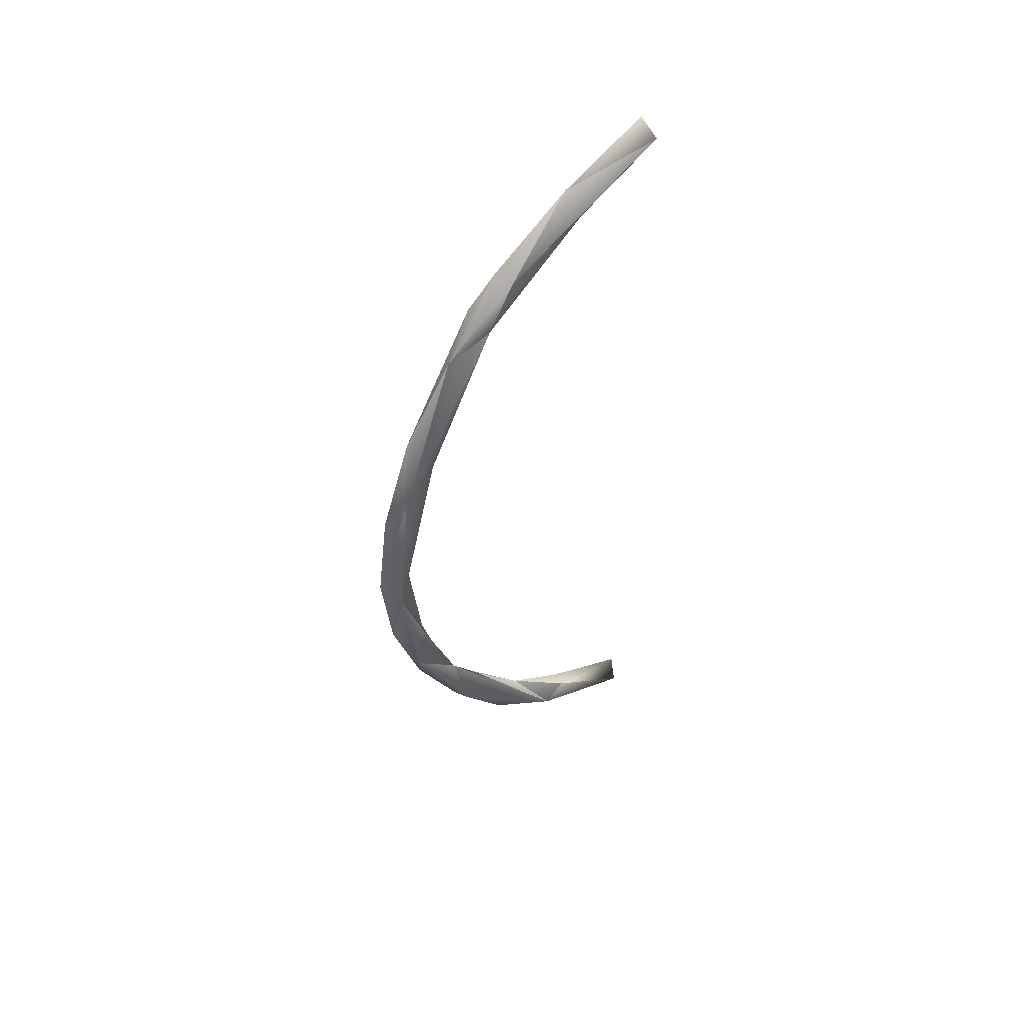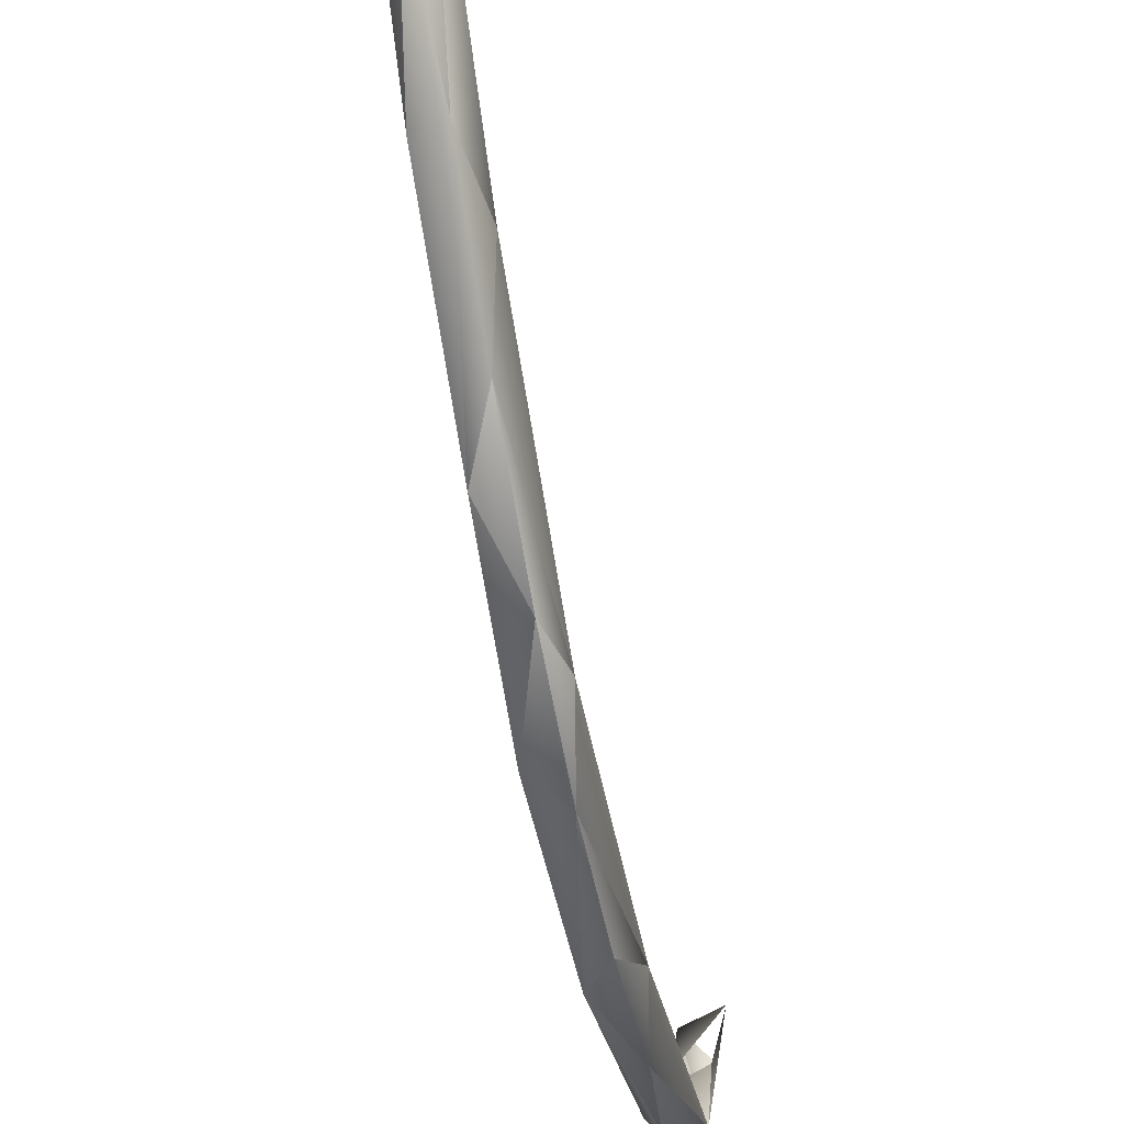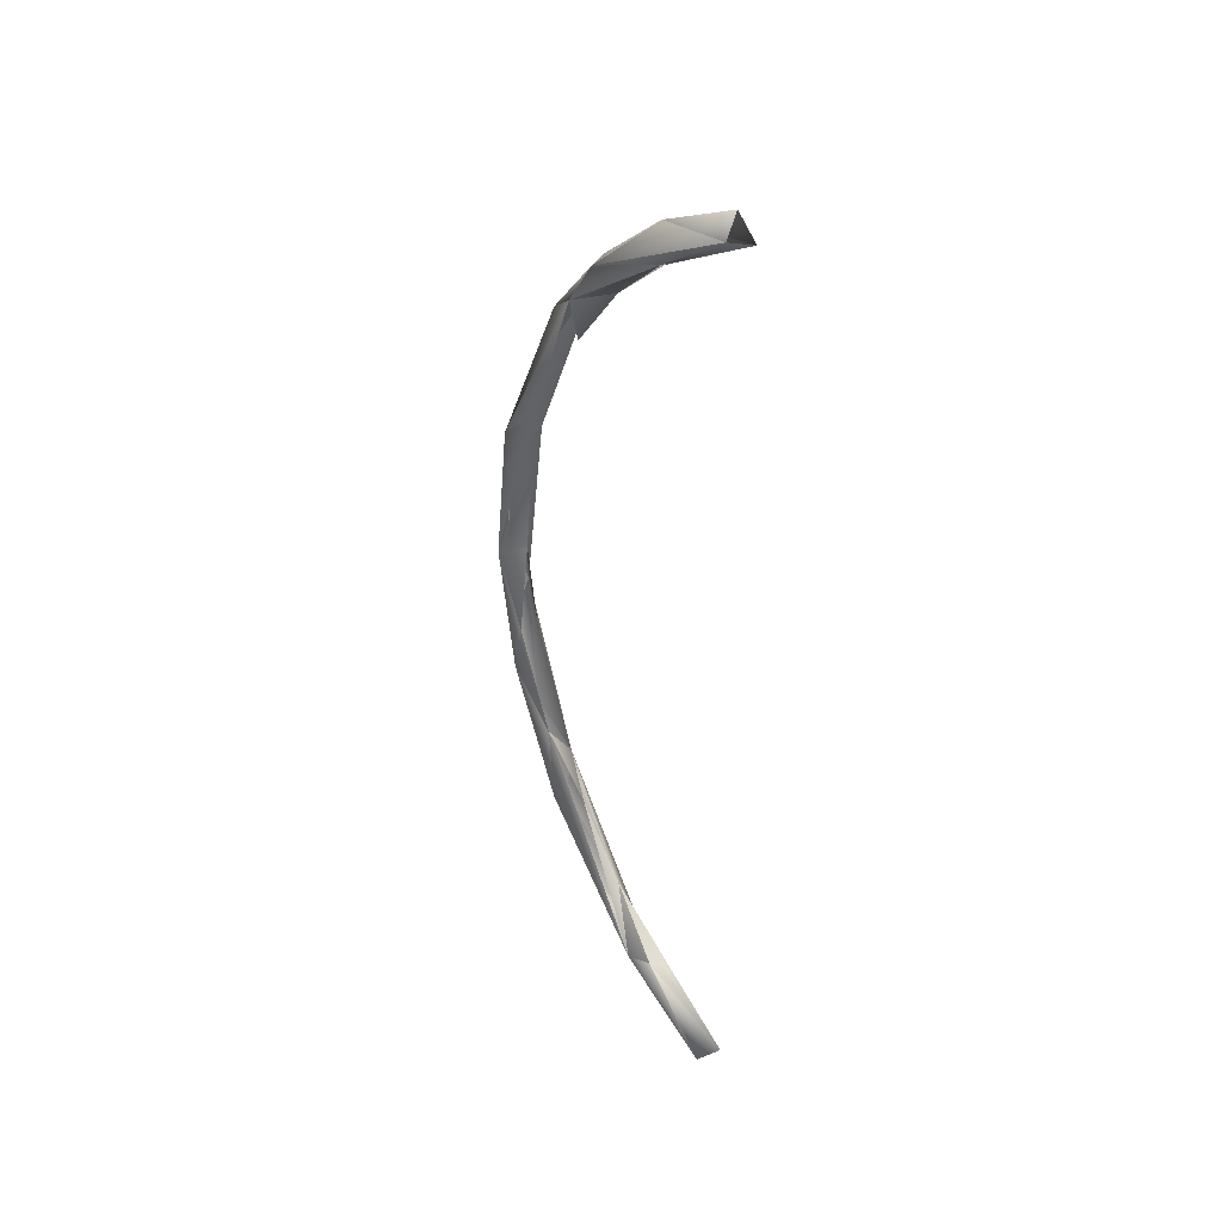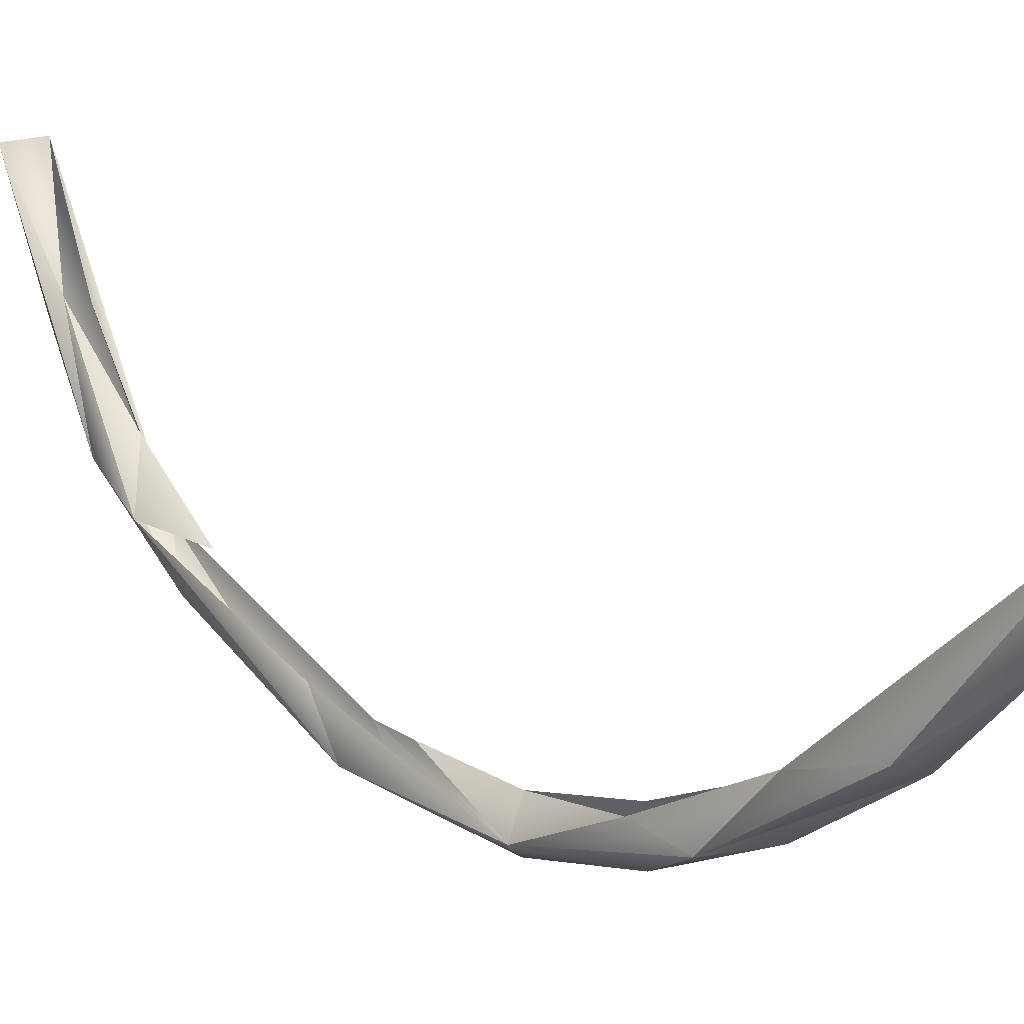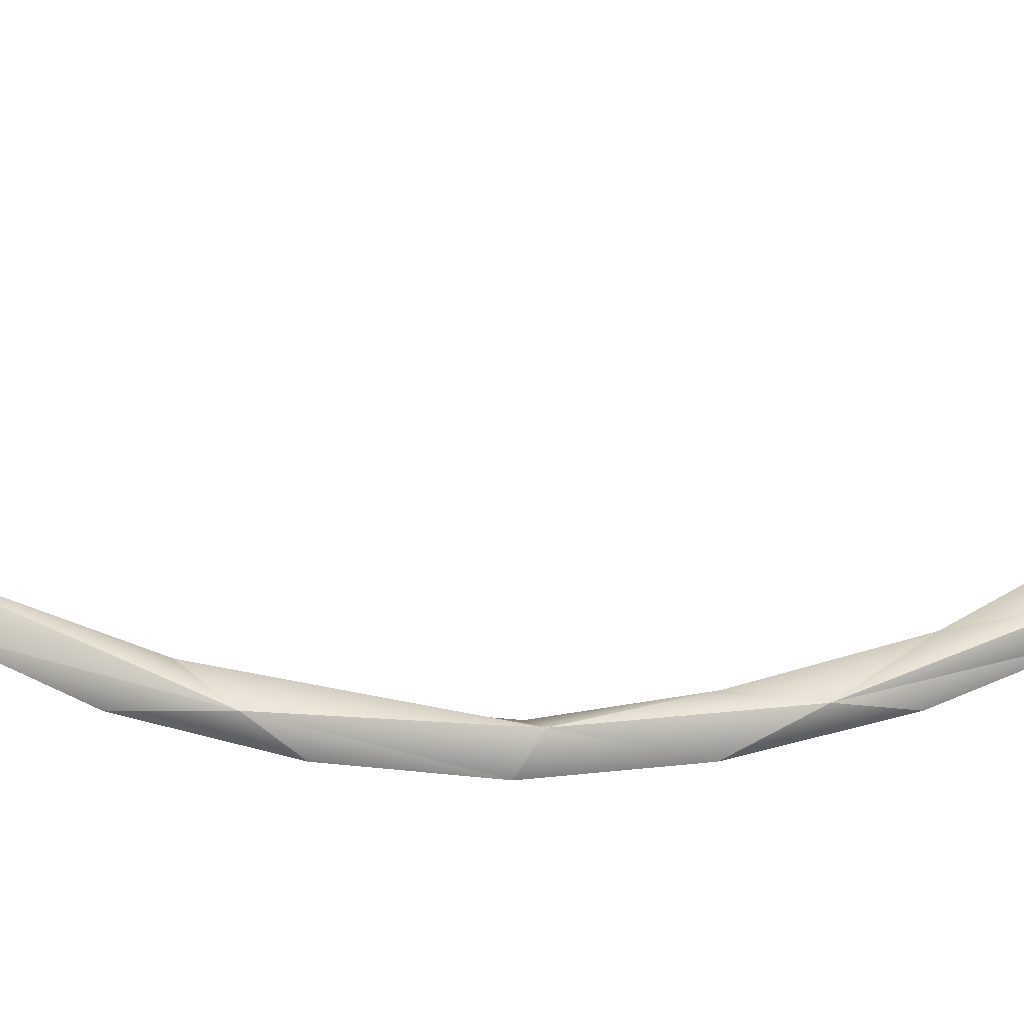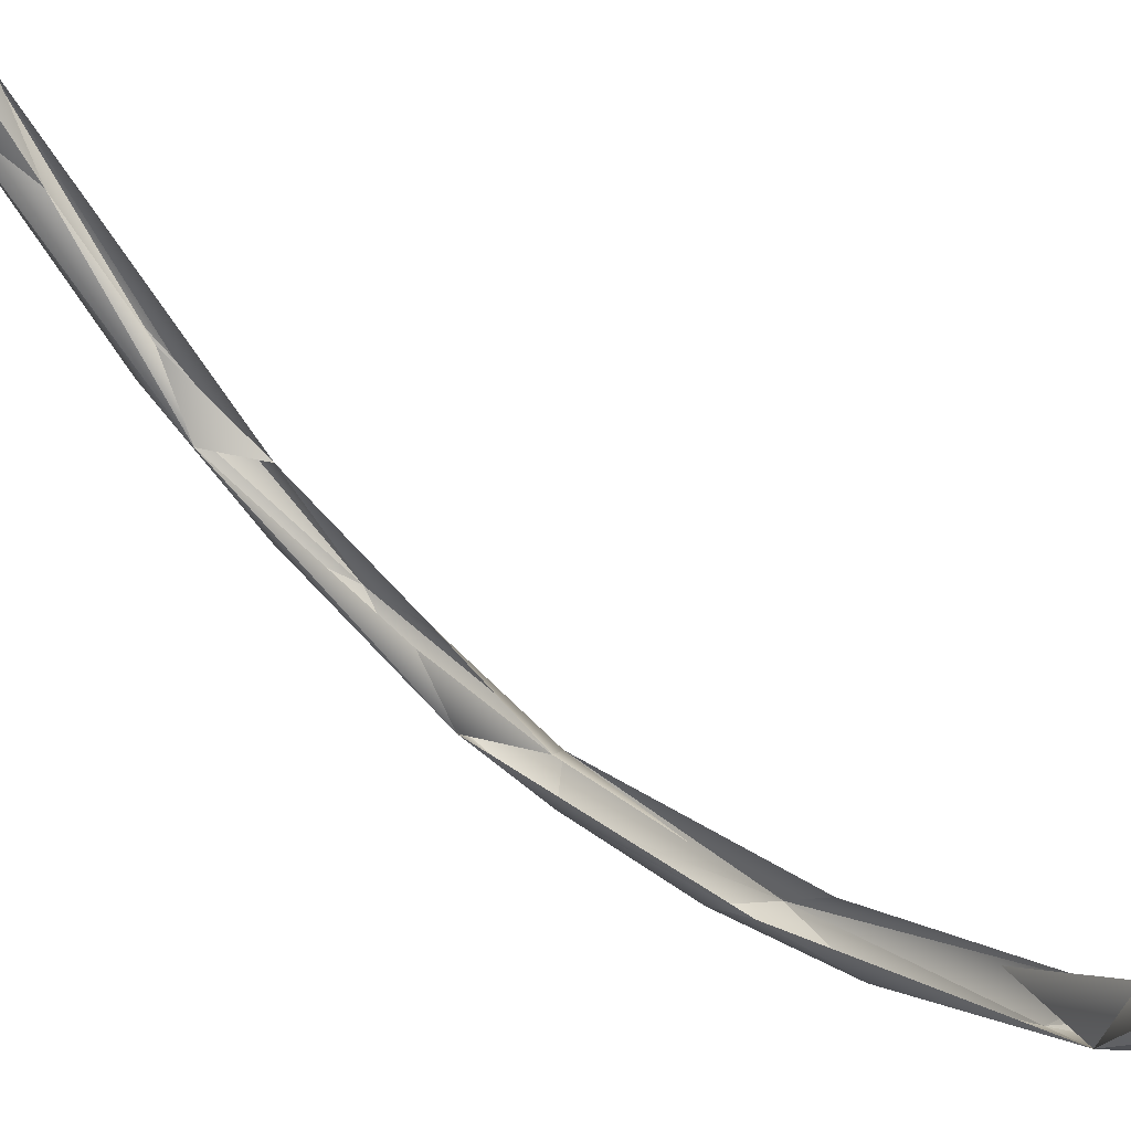
<metadata>
{"format":"obj","ext":"obj","renderer":"f3d","projection":"perspective","resolution":1024,"background":"white","views":[{"elev":50.0,"azim":-128.7,"up":"+Y"},{"elev":-53.2,"azim":10.1,"up":"+Z"},{"elev":36.0,"azim":-37.0,"up":"+Y"},{"elev":8.7,"azim":-39.6,"up":"+Z"},{"elev":-47.2,"azim":-89.4,"up":"+Z"},{"elev":49.7,"azim":133.4,"up":"+Z"}]}
</metadata>
<code>
o BM_swP1
v 2407 -2.738e+04 -2.849e+04
v 1026 -4602 -3.542e+04
v 2466 1112 -3.972e+04
v 1026 -4602 -3.542e+04
v 457.4 9406 -3.691e+04
v 2466 1112 -3.972e+04
v -2572 7738 -4.065e+04
v 457.4 9406 -3.691e+04
v -1765 -5397 -3.608e+04
v -2024 -1.357e+04 -3.774e+04
v -1765 -5397 -3.608e+04
v -1388 -2.234e+04 -2.953e+04
v -1765 -5397 -3.608e+04
v -2024 -1.357e+04 -3.774e+04
v -2572 7738 -4.065e+04
v 458.9 2.367e+04 -3.512e+04
v 457.4 9406 -3.691e+04
v -2572 7738 -4.065e+04
v 2407 -2.738e+04 -2.849e+04
v 2466 1112 -3.972e+04
v 925.9 -2.082e+04 -3.578e+04
v -2024 -1.357e+04 -3.774e+04
v 915.4 -5078 -4.093e+04
v -2572 7738 -4.065e+04
v 2466 1112 -3.972e+04
v 915.4 -5078 -4.093e+04
v 925.9 -2.082e+04 -3.578e+04
v 2466 1112 -3.972e+04
v 2410 3.177e+04 -3.493e+04
v 923.8 1.024e+04 -4.269e+04
v 2466 1112 -3.972e+04
v 923.8 1.024e+04 -4.269e+04
v 915.4 -5078 -4.093e+04
v 915.4 -5078 -4.093e+04
v 923.8 1.024e+04 -4.269e+04
v -2572 7738 -4.065e+04
v -1388 -2.234e+04 -2.953e+04
v 2407 -2.738e+04 -2.849e+04
v 463.9 -3.322e+04 -2.261e+04
v 925.9 -2.082e+04 -3.578e+04
v 915.4 -5078 -4.093e+04
v -2024 -1.357e+04 -3.774e+04
v -2201 -3.439e+04 -2.712e+04
v -2024 -1.357e+04 -3.774e+04
v -1388 -2.234e+04 -2.953e+04
v -2136 3.067e+04 -3.823e+04
v -2572 7738 -4.065e+04
v 923.8 1.024e+04 -4.269e+04
v 925.9 -2.082e+04 -3.578e+04
v -2024 -1.357e+04 -3.774e+04
v 927.7 -3.557e+04 -2.791e+04
v -2136 3.067e+04 -3.823e+04
v -1379 3.602e+04 -3.191e+04
v -2572 7738 -4.065e+04
v 2407 -2.738e+04 -2.849e+04
v 925.9 -2.082e+04 -3.578e+04
v 927.7 -3.557e+04 -2.791e+04
v -2024 -1.357e+04 -3.774e+04
v -2201 -3.439e+04 -2.712e+04
v 927.7 -3.557e+04 -2.791e+04
v 2410 3.177e+04 -3.493e+04
v 920.7 2.558e+04 -4.062e+04
v 923.8 1.024e+04 -4.269e+04
v 568.3 -4.468e+04 -1.313e+04
v 463.9 -3.322e+04 -2.261e+04
v 2407 -2.738e+04 -2.849e+04
v 920.7 2.558e+04 -4.062e+04
v -2136 3.067e+04 -3.823e+04
v 923.8 1.024e+04 -4.269e+04
v -2201 -3.439e+04 -2.712e+04
v -1388 -2.234e+04 -2.953e+04
v -2304 -5.487e+04 -6630
v 2410 3.177e+04 -3.493e+04
v 921.3 4.131e+04 -3.52e+04
v 920.7 2.558e+04 -4.062e+04
v 2407 -2.738e+04 -2.849e+04
v 927.7 -3.557e+04 -2.791e+04
v 2444 -5.317e+04 -9347
v 921.3 4.131e+04 -3.52e+04
v -2136 3.067e+04 -3.823e+04
v 920.7 2.558e+04 -4.062e+04
v 2444 -5.317e+04 -9347
v 568.3 -4.468e+04 -1.313e+04
v 2407 -2.738e+04 -2.849e+04
v 927.7 -3.557e+04 -2.791e+04
v -2201 -3.439e+04 -2.712e+04
v -365.6 -4.794e+04 -1.803e+04
v 568.3 -4.468e+04 -1.313e+04
v -2304 -5.487e+04 -6630
v 463.9 -3.322e+04 -2.261e+04
v -1379 3.602e+04 -3.191e+04
v -2136 3.067e+04 -3.823e+04
v -2456 6.031e+04 -2.07e+04
v -368.5 5.592e+04 -2.727e+04
v -2136 3.067e+04 -3.823e+04
v 921.3 4.131e+04 -3.52e+04
v 2410 3.177e+04 -3.493e+04
v 2439 6.183e+04 -2.103e+04
v 921.3 4.131e+04 -3.52e+04
v -2201 -3.439e+04 -2.712e+04
v -2304 -5.487e+04 -6630
v -365.6 -4.794e+04 -1.803e+04
v -365.6 -4.794e+04 -1.803e+04
v 2444 -5.317e+04 -9347
v 927.7 -3.557e+04 -2.791e+04
v -368.5 5.592e+04 -2.727e+04
v -2456 6.031e+04 -2.07e+04
v -2136 3.067e+04 -3.823e+04
v -1346 -5.352e+04 -2135
v 568.3 -4.468e+04 -1.313e+04
v 1549 -5.41e+04 -1513
v 1549 -5.41e+04 -1513
v 568.3 -4.468e+04 -1.313e+04
v 2444 -5.317e+04 -9347
v -2304 -5.487e+04 -6630
v 568.3 -4.468e+04 -1.313e+04
v -1346 -5.352e+04 -2135
v -365.6 -4.794e+04 -1.803e+04
v 211.6 -5.766e+04 -5097
v 2444 -5.317e+04 -9347
v -368.5 5.592e+04 -2.727e+04
v 921.3 4.131e+04 -3.52e+04
v 2439 6.183e+04 -2.103e+04
v -365.6 -4.794e+04 -1.803e+04
v -2304 -5.487e+04 -6630
v 211.6 -5.766e+04 -5097
v 466.9 6.343e+04 -1.349e+04
v 464.4 5.226e+04 -2.269e+04
v -2456 6.031e+04 -2.07e+04
v 464.4 5.226e+04 -2.269e+04
v 466.9 6.343e+04 -1.349e+04
v 2439 6.183e+04 -2.103e+04
v 1549 -5.41e+04 -1513
v 728 -6.135e+04 1.4e+04
v -1346 -5.352e+04 -2135
v 2444 -5.317e+04 -9347
v 1907 -6.421e+04 9770
v 1549 -5.41e+04 -1513
v -2304 -5.487e+04 -6630
v -1346 -5.352e+04 -2135
v -2528 -6.315e+04 1.2e+04
v 211.6 -5.766e+04 -5097
v 1907 -6.421e+04 9770
v 2444 -5.317e+04 -9347
v -2155 6.729e+04 -1.596e+04
v -2456 6.031e+04 -2.07e+04
v -368.5 5.592e+04 -2.727e+04
v 211.6 -5.766e+04 -5097
v -2304 -5.487e+04 -6630
v 1907 -6.421e+04 9770
v -368.5 5.592e+04 -2.727e+04
v 2439 6.183e+04 -2.103e+04
v 927.1 6.79e+04 -1.697e+04
v -1346 -5.352e+04 -2135
v 728 -6.135e+04 1.4e+04
v -2528 -6.315e+04 1.2e+04
v 1907 -6.421e+04 9770
v 728 -6.135e+04 1.4e+04
v 1549 -5.41e+04 -1513
v 927.1 6.79e+04 -1.697e+04
v -2155 6.729e+04 -1.596e+04
v -368.5 5.592e+04 -2.727e+04
v -1372 7.289e+04 -1755
v 466.9 6.343e+04 -1.349e+04
v -2456 6.031e+04 -2.07e+04
v -2304 -5.487e+04 -6630
v -2528 -6.315e+04 1.2e+04
v 1907 -6.421e+04 9770
v 466.9 6.343e+04 -1.349e+04
v 1518 7.265e+04 -2464
v 2439 6.183e+04 -2.103e+04
v -1372 7.289e+04 -1755
v -2456 6.031e+04 -2.07e+04
v -2155 6.729e+04 -1.596e+04
v 174.8 7.789e+04 -3870
v 927.1 6.79e+04 -1.697e+04
v 2439 6.183e+04 -2.103e+04
v 2439 6.183e+04 -2.103e+04
v 1518 7.265e+04 -2464
v 2056 8.008e+04 1.249e+04
v 174.8 7.789e+04 -3870
v -2155 6.729e+04 -1.596e+04
v 927.1 6.79e+04 -1.697e+04
v 174.8 7.789e+04 -3870
v 2439 6.183e+04 -2.103e+04
v 2056 8.008e+04 1.249e+04
v -1372 7.289e+04 -1755
v -2155 6.729e+04 -1.596e+04
v -2522 8.161e+04 1.198e+04
v -2522 8.161e+04 1.198e+04
v -2155 6.729e+04 -1.596e+04
v 174.8 7.789e+04 -3870
v -2522 8.161e+04 1.198e+04
v 2056 8.008e+04 1.249e+04
v -1372 7.289e+04 -1755
v 2056 8.008e+04 1.249e+04
v 72.03 8.481e+04 1.09e+04
v 174.8 7.789e+04 -3870
v 72.03 8.481e+04 1.09e+04
v -2522 8.161e+04 1.198e+04
v 174.8 7.789e+04 -3870
f 3 2 1
f 6 5 4
f 9 8 7
f 12 11 10
f 15 14 13
f 18 17 16
f 21 20 19
f 24 23 22
f 27 26 25
f 30 29 28
f 33 32 31
f 36 35 34
f 39 38 37
f 42 41 40
f 45 44 43
f 48 47 46
f 51 50 49
f 54 53 52
f 57 56 55
f 60 59 58
f 63 62 61
f 66 65 64
f 69 68 67
f 72 71 70
f 75 74 73
f 78 77 76
f 81 80 79
f 84 83 82
f 87 86 85
f 90 89 88
f 93 92 91
f 96 95 94
f 99 98 97
f 102 101 100
f 105 104 103
f 108 107 106
f 111 110 109
f 114 113 112
f 117 116 115
f 120 119 118
f 123 122 121
f 126 125 124
f 129 128 127
f 132 131 130
f 135 134 133
f 138 137 136
f 141 140 139
f 144 143 142
f 147 146 145
f 150 149 148
f 153 152 151
f 156 155 154
f 159 158 157
f 162 161 160
f 165 164 163
f 168 167 166
f 171 170 169
f 174 173 172
f 177 176 175
f 180 179 178
f 183 182 181
f 186 185 184
f 189 188 187
f 192 191 190
f 195 194 193
f 198 197 196
f 201 200 199

</code>
